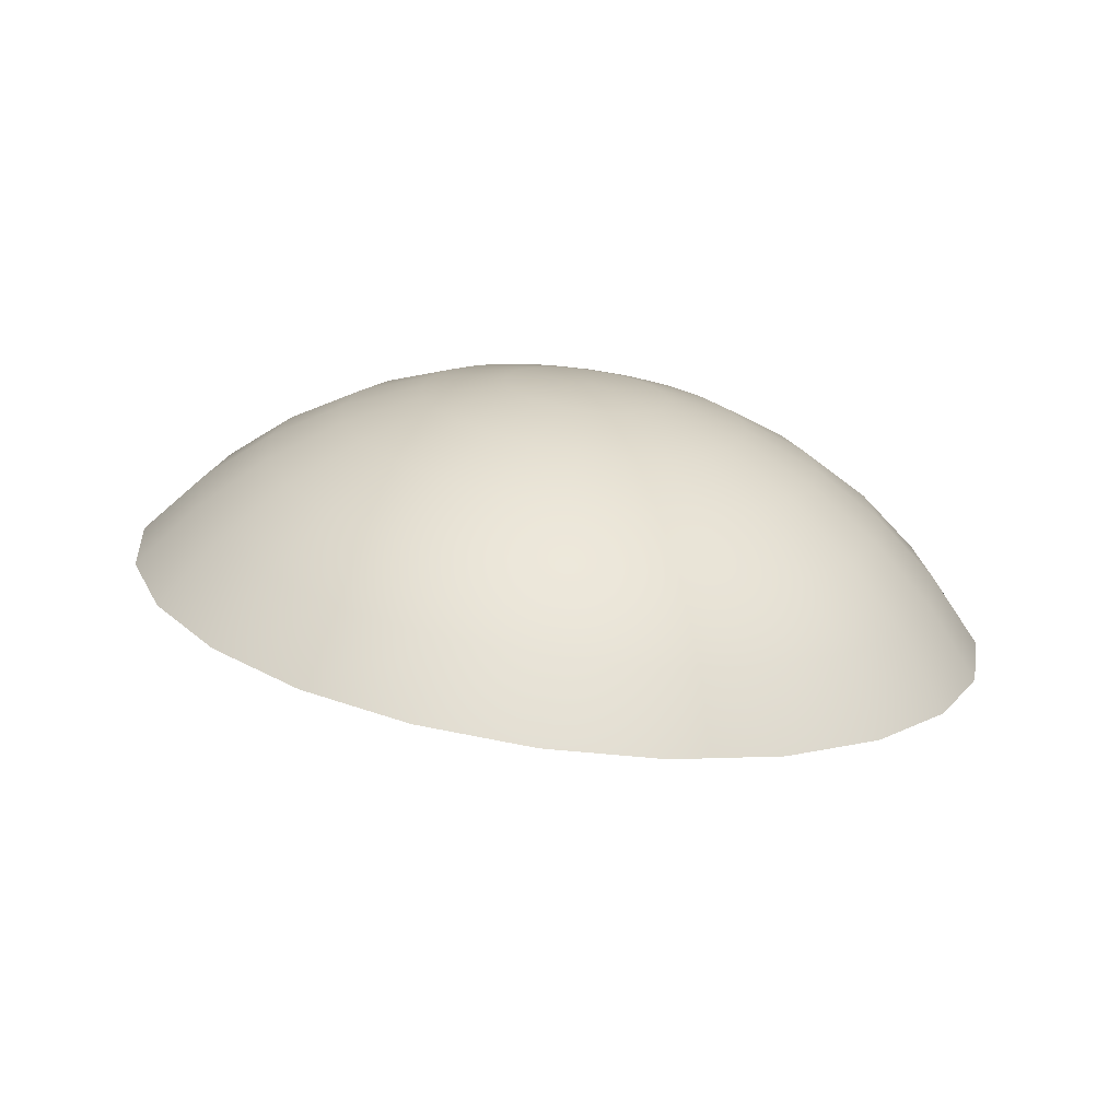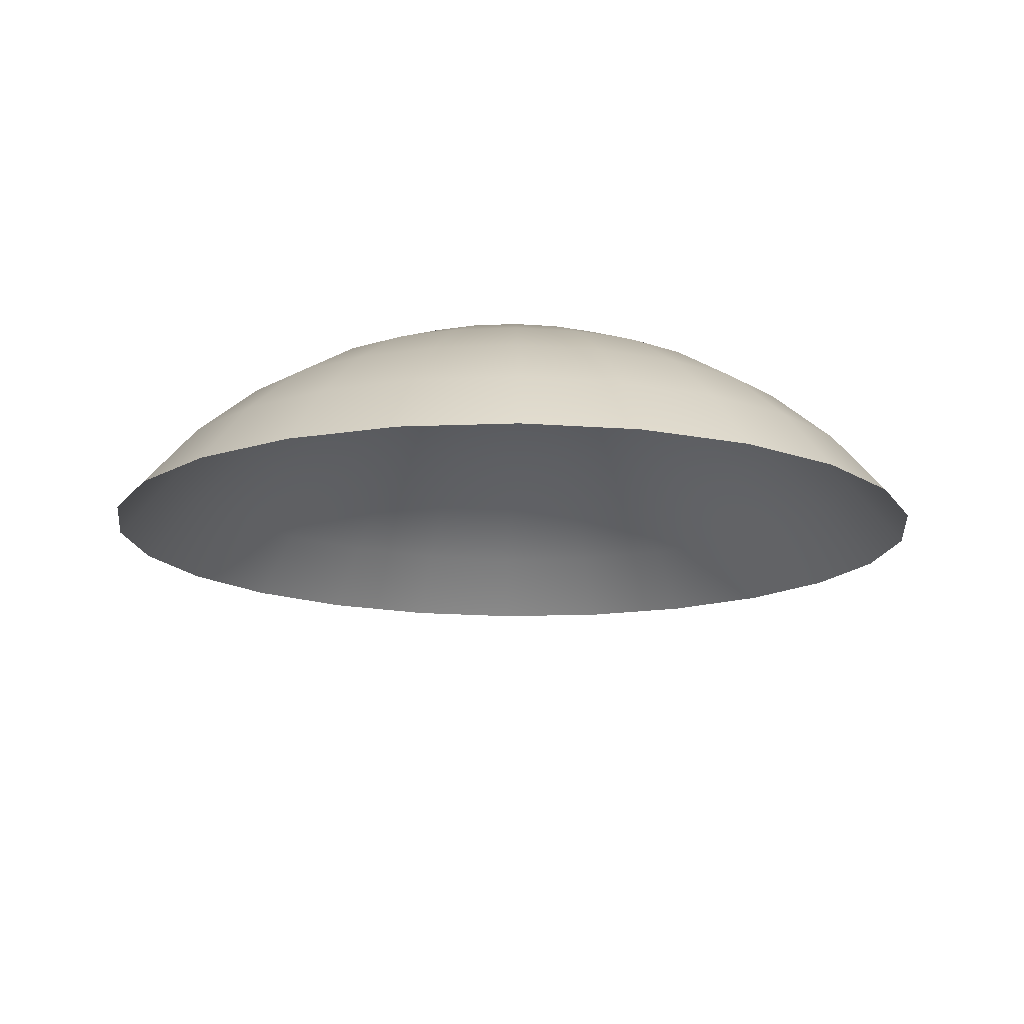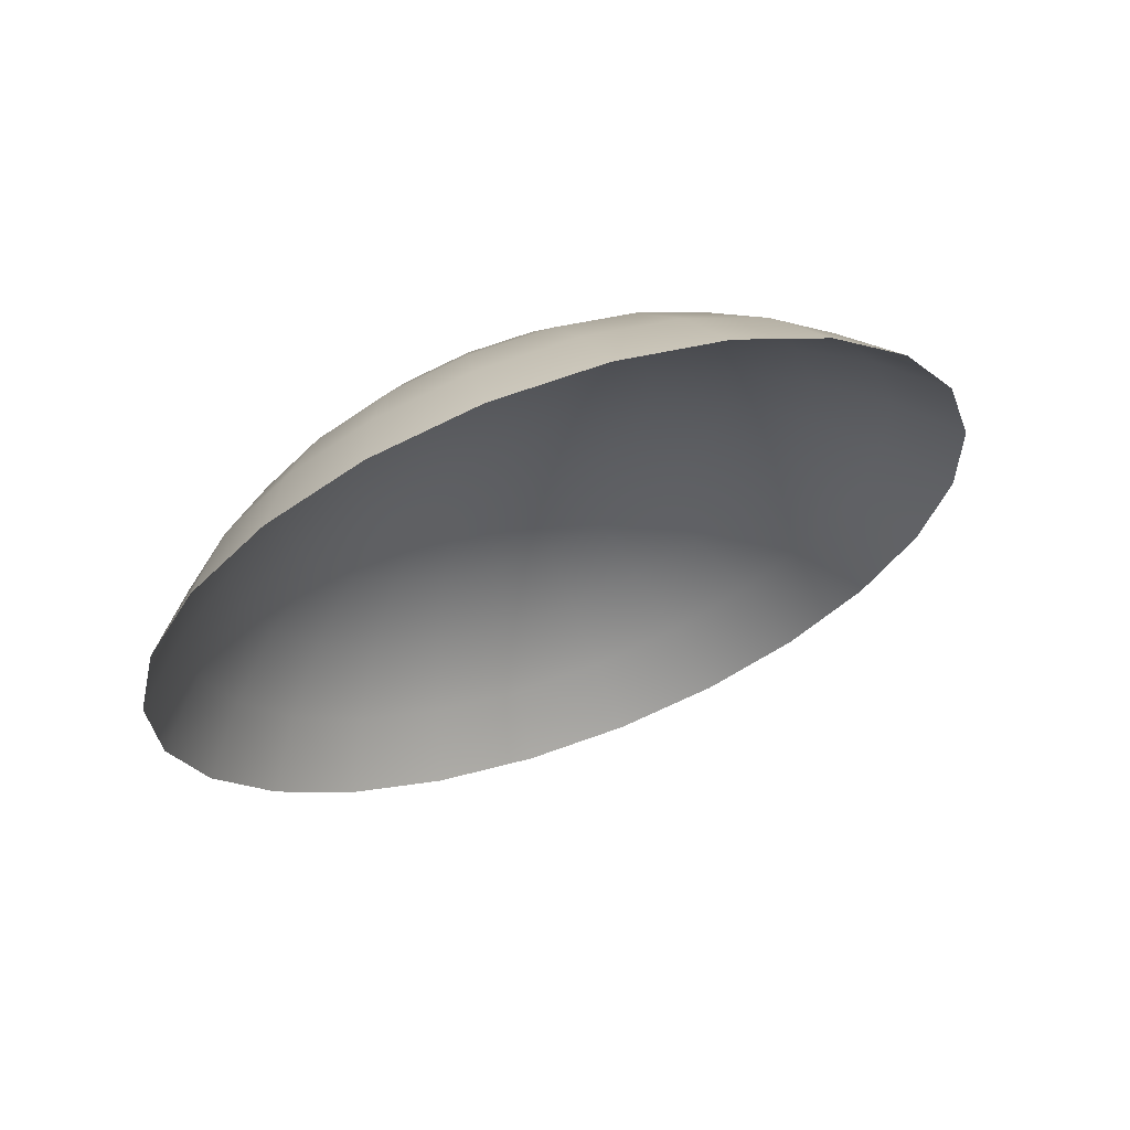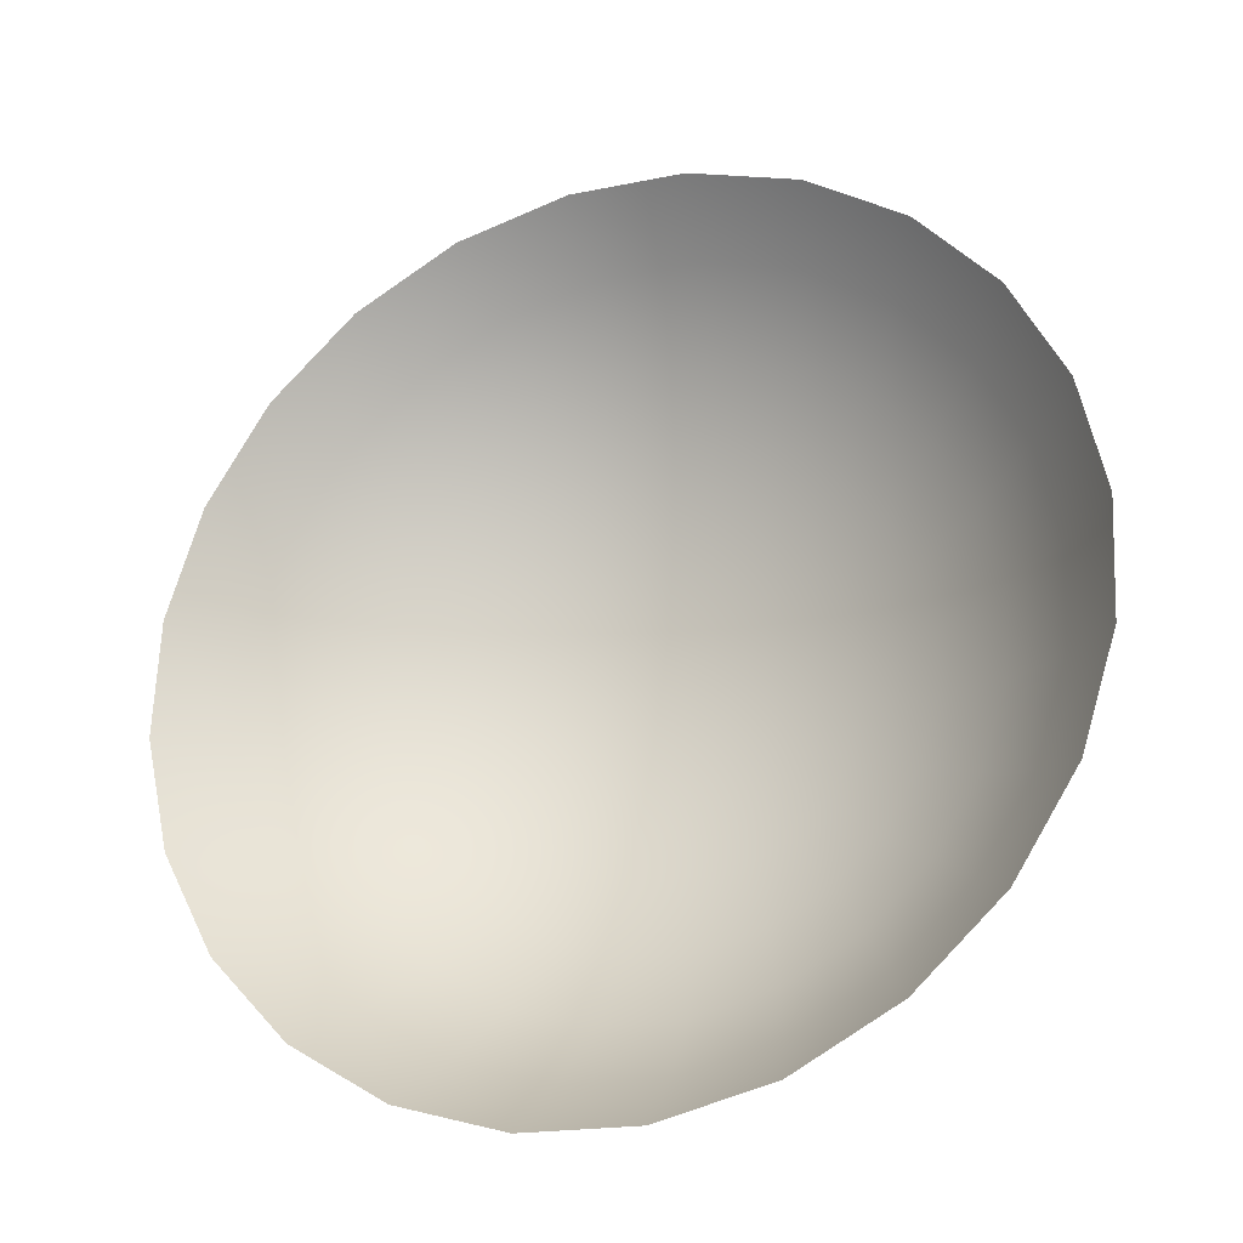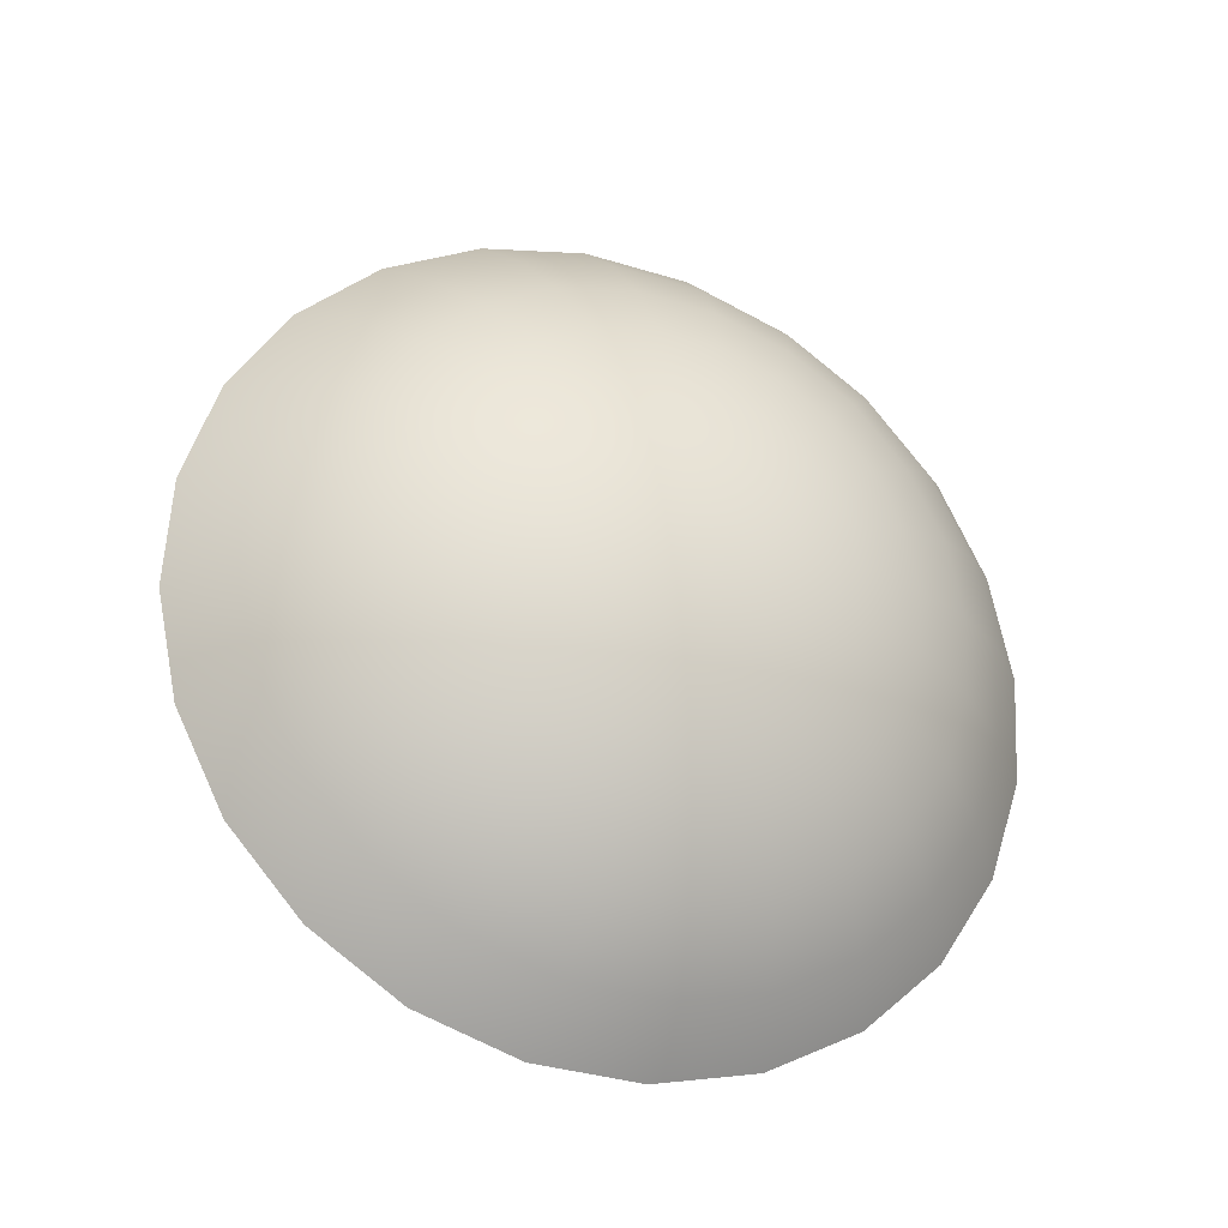
<metadata>
{"format":"obj","ext":"obj","renderer":"f3d","projection":"perspective","resolution":1024,"background":"white","views":[{"elev":41.0,"azim":18.9,"up":"+Y"},{"elev":-38.1,"azim":179.0,"up":"+Y"},{"elev":-39.0,"azim":-123.2,"up":"+Y"},{"elev":0.3,"azim":24.2,"up":"+Z"},{"elev":52.3,"azim":113.9,"up":"+Y"}]}
</metadata>
<code>
o Wooden_Plug11/Wooden_Plug/mesh1/mesh1-geometry#mesh1-geometry
v 0.7537 0.5301 -0.0942
v 0.7532 0.5303 -0.09175
v 0.7547 0.5301 -0.09231
v 0.7527 0.5303 -0.09382
v 0.7537 0.53 -0.08969
v 0.7546 0.5299 -0.09481
v 0.7526 0.5299 -0.09604
v 0.7516 0.5304 -0.09156
v 0.7556 0.5297 -0.09043
v 0.7516 0.5301 -0.08944
v 0.7559 0.5297 -0.09321
v 0.7531 0.5297 -0.09635
v 0.7521 0.5299 -0.09584
v 0.7516 0.5303 -0.09369
v 0.7541 0.5294 -0.0877
v 0.7516 0.5295 -0.0874
v 0.7552 0.5295 -0.09561
v 0.7534 0.5295 -0.09675
v 0.7516 0.5293 -0.09779
v 0.7505 0.5303 -0.09382
v 0.75 0.5303 -0.09175
v 0.7564 0.529 -0.08858
v 0.7572 0.5292 -0.09159
v 0.7495 0.53 -0.08969
v 0.7569 0.5292 -0.09438
v 0.7516 0.53 -0.09578
v 0.751 0.5299 -0.09584
v 0.7544 0.5285 -0.08582
v 0.7516 0.5286 -0.08547
v 0.7491 0.5294 -0.0877
v 0.7556 0.5291 -0.09653
v 0.7536 0.5293 -0.09722
v 0.7495 0.5301 -0.0942
v 0.7505 0.5299 -0.09604
v 0.7485 0.5301 -0.09231
v 0.7571 0.528 -0.08683
v 0.7584 0.5284 -0.08998
v 0.7487 0.5285 -0.08582
v 0.7585 0.5285 -0.09311
v 0.7476 0.5297 -0.09043
v 0.7575 0.5286 -0.09574
v 0.7537 0.5291 -0.09772
v 0.7468 0.529 -0.08858
v 0.7461 0.528 -0.08683
v 0.7558 0.5287 -0.09753
v 0.7536 0.5289 -0.09823
v 0.7501 0.5297 -0.09635
v 0.7486 0.5299 -0.09481
v 0.7472 0.5297 -0.09321
v 0.7594 0.5273 -0.08843
v 0.7599 0.5276 -0.09181
v 0.7593 0.5278 -0.09487
v 0.7459 0.5292 -0.09159
v 0.7578 0.5279 -0.09721
v 0.7556 0.5282 -0.09852
v 0.7534 0.5287 -0.0987
v 0.7497 0.5295 -0.09675
v 0.7448 0.5284 -0.08998
v 0.7575 0.5273 -0.09867
v 0.7552 0.5278 -0.09945
v 0.7531 0.5285 -0.0991
v 0.7495 0.5293 -0.09722
v 0.748 0.5295 -0.09561
v 0.7462 0.5292 -0.09438
v 0.7611 0.5264 -0.09053
v 0.7609 0.5267 -0.09394
v 0.7596 0.5269 -0.09677
v 0.7447 0.5285 -0.09311
v 0.7438 0.5273 -0.08843
v 0.7593 0.5261 -0.09866
v 0.7569 0.5267 -0.1
v 0.7546 0.5275 -0.1002
v 0.7526 0.5284 -0.09941
v 0.7495 0.5291 -0.09772
v 0.7622 0.5254 -0.09297
v 0.7433 0.5276 -0.09181
v 0.7585 0.5253 -0.1004
v 0.7559 0.5262 -0.1012
v 0.7537 0.5272 -0.1009
v 0.7521 0.5283 -0.0996
v 0.7475 0.5291 -0.09653
v 0.7495 0.5289 -0.09823
v 0.7456 0.5286 -0.09574
v 0.7626 0.5242 -0.09558
v 0.7612 0.5257 -0.09622
v 0.7609 0.5247 -0.0985
v 0.7439 0.5278 -0.09487
v 0.742 0.5264 -0.09053
v 0.7599 0.5237 -0.1006
v 0.7572 0.5247 -0.1019
v 0.7547 0.5258 -0.1021
v 0.7527 0.527 -0.1012
v 0.7516 0.5283 -0.09967
v 0.7474 0.5287 -0.09753
v 0.7497 0.5287 -0.0987
v 0.7475 0.5282 -0.09852
v 0.7423 0.5267 -0.09394
v 0.7409 0.5254 -0.09297
v 0.7584 0.523 -0.1025
v 0.7556 0.5242 -0.1031
v 0.7532 0.5255 -0.1027
v 0.7516 0.527 -0.1014
v 0.751 0.5283 -0.0996
v 0.7501 0.5285 -0.0991
v 0.748 0.5278 -0.09945
v 0.7454 0.5279 -0.09721
v 0.7622 0.5231 -0.0982
v 0.7436 0.5269 -0.09677
v 0.7594 0.5211 -0.1027
v 0.7564 0.5223 -0.1039
v 0.7537 0.5238 -0.1038
v 0.7516 0.5255 -0.1029
v 0.7505 0.527 -0.1012
v 0.7505 0.5284 -0.09941
v 0.7456 0.5273 -0.09867
v 0.7486 0.5275 -0.1002
v 0.7462 0.5267 -0.1
v 0.7611 0.522 -0.1006
v 0.742 0.5257 -0.09622
v 0.7571 0.5204 -0.1043
v 0.7541 0.522 -0.1047
v 0.7516 0.5237 -0.1041
v 0.75 0.5255 -0.1027
v 0.7495 0.5272 -0.1009
v 0.7472 0.5262 -0.1012
v 0.7439 0.5261 -0.09866
v 0.7423 0.5247 -0.0985
v 0.7406 0.5242 -0.09558
v 0.7516 0.5218 -0.105
v 0.7495 0.5238 -0.1038
v 0.7447 0.5253 -0.1004
v 0.7485 0.5258 -0.1021
v 0.7459 0.5247 -0.1019
v 0.7544 0.5199 -0.1053
v 0.7491 0.522 -0.1047
v 0.7476 0.5242 -0.1031
v 0.7433 0.5237 -0.1006
v 0.7409 0.5231 -0.0982
v 0.7516 0.5198 -0.1057
v 0.7448 0.523 -0.1025
v 0.7468 0.5223 -0.1039
v 0.7487 0.5199 -0.1053
v 0.742 0.522 -0.1006
v 0.7438 0.5211 -0.1027
v 0.7461 0.5204 -0.1043
f 1 2 3
f 2 1 4
f 5 3 2
f 3 6 1
f 7 4 1
f 4 8 2
f 3 5 9
f 2 10 5
f 6 3 11
f 12 1 6
f 4 7 13
f 1 12 7
f 8 4 14
f 10 2 8
f 15 9 5
f 9 11 3
f 16 5 10
f 11 17 6
f 6 18 12
f 19 13 7
f 13 14 4
f 19 7 12
f 20 8 14
f 21 10 8
f 9 15 22
f 5 16 15
f 11 9 23
f 24 16 10
f 17 11 25
f 18 6 17
f 19 12 18
f 26 13 19
f 14 13 26
f 8 20 21
f 14 27 20
f 10 21 24
f 28 22 15
f 22 23 9
f 29 15 16
f 23 25 11
f 16 24 30
f 25 31 17
f 17 32 18
f 19 18 32
f 27 26 19
f 27 14 26
f 33 21 20
f 34 20 27
f 35 24 21
f 22 28 36
f 15 29 28
f 23 22 37
f 16 38 29
f 25 23 39
f 40 30 24
f 38 16 30
f 31 25 41
f 32 17 31
f 19 32 42
f 34 27 19
f 21 33 35
f 20 34 33
f 24 35 40
f 36 37 22
f 37 39 23
f 39 41 25
f 30 40 43
f 30 44 38
f 41 45 31
f 31 42 32
f 19 42 46
f 47 34 19
f 48 35 33
f 47 33 34
f 49 40 35
f 37 36 50
f 39 37 51
f 41 39 52
f 53 43 40
f 44 30 43
f 45 41 54
f 42 31 45
f 42 55 46
f 19 46 56
f 57 47 19
f 35 48 49
f 33 47 48
f 40 49 53
f 50 51 37
f 51 52 39
f 52 54 41
f 43 53 58
f 58 44 43
f 59 45 54
f 55 42 45
f 60 46 55
f 46 60 56
f 19 56 61
f 57 48 47
f 62 57 19
f 63 49 48
f 64 53 49
f 51 50 65
f 52 51 66
f 54 52 67
f 68 58 53
f 44 58 69
f 45 59 55
f 54 70 59
f 55 71 60
f 72 56 60
f 56 72 61
f 19 61 73
f 48 57 63
f 62 63 57
f 74 62 19
f 49 63 64
f 53 64 68
f 75 51 65
f 51 75 66
f 66 67 52
f 70 54 67
f 58 68 76
f 76 69 58
f 71 55 59
f 77 59 70
f 78 60 71
f 60 78 72
f 79 61 72
f 61 79 73
f 19 73 80
f 63 62 81
f 74 81 62
f 74 19 82
f 81 64 63
f 83 68 64
f 84 66 75
f 67 66 85
f 67 86 70
f 87 76 68
f 69 76 88
f 59 77 71
f 70 89 77
f 71 90 78
f 91 72 78
f 72 91 79
f 92 73 79
f 73 92 80
f 19 80 93
f 81 74 94
f 82 19 95
f 96 74 82
f 64 81 83
f 68 83 87
f 66 84 85
f 86 67 85
f 89 70 86
f 76 87 97
f 76 98 88
f 90 71 77
f 99 77 89
f 100 78 90
f 78 100 91
f 101 79 91
f 79 101 92
f 102 80 92
f 80 102 93
f 103 19 93
f 74 96 94
f 94 83 81
f 95 19 104
f 105 82 95
f 82 105 96
f 106 87 83
f 84 86 85
f 107 89 86
f 108 97 87
f 98 76 97
f 77 99 90
f 89 109 99
f 90 110 100
f 111 91 100
f 91 111 101
f 112 92 101
f 92 112 102
f 113 93 102
f 114 19 103
f 93 113 103
f 115 94 96
f 83 94 106
f 104 19 114
f 116 95 104
f 95 116 105
f 117 96 105
f 87 106 108
f 86 84 107
f 89 107 118
f 97 108 119
f 119 98 97
f 110 90 99
f 109 89 118
f 120 99 109
f 121 100 110
f 100 121 111
f 122 101 111
f 101 122 112
f 123 102 112
f 102 123 113
f 113 114 103
f 94 115 106
f 96 117 115
f 124 104 114
f 104 124 116
f 125 105 116
f 105 125 117
f 106 126 108
f 108 127 119
f 98 119 128
f 99 120 110
f 120 121 110
f 129 111 121
f 111 129 122
f 130 112 122
f 112 130 123
f 123 124 113
f 114 113 124
f 126 106 115
f 131 115 117
f 132 116 124
f 116 132 125
f 133 117 125
f 127 108 126
f 127 128 119
f 121 120 134
f 134 129 121
f 135 122 129
f 122 135 130
f 130 132 123
f 124 123 132
f 115 131 126
f 117 133 131
f 136 125 132
f 125 136 133
f 126 137 127
f 128 127 138
f 129 134 139
f 139 135 129
f 135 136 130
f 132 130 136
f 137 126 131
f 140 131 133
f 141 133 136
f 137 138 127
f 135 139 142
f 136 135 141
f 131 140 137
f 133 141 140
f 138 137 143
f 142 141 135
f 144 137 140
f 145 140 141
f 137 144 143
f 141 142 145
f 140 145 144
f 3 2 1
f 4 1 2
f 2 3 5
f 1 6 3
f 1 4 7
f 2 8 4
f 9 5 3
f 5 10 2
f 11 3 6
f 6 1 12
f 13 7 4
f 7 12 1
f 14 4 8
f 8 2 10
f 5 9 15
f 3 11 9
f 10 5 16
f 6 17 11
f 12 18 6
f 7 13 19
f 4 14 13
f 12 7 19
f 14 8 20
f 8 10 21
f 22 15 9
f 15 16 5
f 23 9 11
f 10 16 24
f 25 11 17
f 17 6 18
f 18 12 19
f 19 13 26
f 26 13 14
f 21 20 8
f 20 27 14
f 24 21 10
f 15 22 28
f 9 23 22
f 16 15 29
f 11 25 23
f 30 24 16
f 17 31 25
f 18 32 17
f 32 18 19
f 19 26 27
f 26 14 27
f 20 21 33
f 27 20 34
f 21 24 35
f 36 28 22
f 28 29 15
f 37 22 23
f 29 38 16
f 39 23 25
f 24 30 40
f 30 16 38
f 41 25 31
f 31 17 32
f 42 32 19
f 19 27 34
f 35 33 21
f 33 34 20
f 40 35 24
f 22 37 36
f 23 39 37
f 25 41 39
f 43 40 30
f 38 44 30
f 31 45 41
f 32 42 31
f 46 42 19
f 19 34 47
f 33 35 48
f 34 33 47
f 35 40 49
f 50 36 37
f 51 37 39
f 52 39 41
f 40 43 53
f 43 30 44
f 54 41 45
f 45 31 42
f 46 55 42
f 56 46 19
f 19 47 57
f 49 48 35
f 48 47 33
f 53 49 40
f 37 51 50
f 39 52 51
f 41 54 52
f 58 53 43
f 43 44 58
f 54 45 59
f 45 42 55
f 55 46 60
f 56 60 46
f 61 56 19
f 47 48 57
f 19 57 62
f 48 49 63
f 49 53 64
f 65 50 51
f 66 51 52
f 67 52 54
f 53 58 68
f 69 58 44
f 55 59 45
f 59 70 54
f 60 71 55
f 60 56 72
f 61 72 56
f 73 61 19
f 63 57 48
f 57 63 62
f 19 62 74
f 64 63 49
f 68 64 53
f 65 51 75
f 66 75 51
f 52 67 66
f 67 54 70
f 76 68 58
f 58 69 76
f 59 55 71
f 70 59 77
f 71 60 78
f 72 78 60
f 72 61 79
f 73 79 61
f 80 73 19
f 81 62 63
f 62 81 74
f 82 19 74
f 63 64 81
f 64 68 83
f 75 66 84
f 85 66 67
f 70 86 67
f 68 76 87
f 88 76 69
f 71 77 59
f 77 89 70
f 78 90 71
f 78 72 91
f 79 91 72
f 79 73 92
f 80 92 73
f 93 80 19
f 94 74 81
f 95 19 82
f 82 74 96
f 83 81 64
f 87 83 68
f 85 84 66
f 85 67 86
f 86 70 89
f 97 87 76
f 88 98 76
f 77 71 90
f 89 77 99
f 90 78 100
f 91 100 78
f 91 79 101
f 92 101 79
f 92 80 102
f 93 102 80
f 93 19 103
f 94 96 74
f 81 83 94
f 104 19 95
f 95 82 105
f 96 105 82
f 83 87 106
f 85 86 84
f 86 89 107
f 87 97 108
f 97 76 98
f 90 99 77
f 99 109 89
f 100 110 90
f 100 91 111
f 101 111 91
f 101 92 112
f 102 112 92
f 102 93 113
f 103 19 114
f 103 113 93
f 96 94 115
f 106 94 83
f 114 19 104
f 104 95 116
f 105 116 95
f 105 96 117
f 108 106 87
f 107 84 86
f 118 107 89
f 119 108 97
f 97 98 119
f 99 90 110
f 118 89 109
f 109 99 120
f 110 100 121
f 111 121 100
f 111 101 122
f 112 122 101
f 112 102 123
f 113 123 102
f 103 114 113
f 106 115 94
f 115 117 96
f 114 104 124
f 116 124 104
f 116 105 125
f 117 125 105
f 108 126 106
f 119 127 108
f 128 119 98
f 110 120 99
f 110 121 120
f 121 111 129
f 122 129 111
f 122 112 130
f 123 130 112
f 113 124 123
f 124 113 114
f 115 106 126
f 117 115 131
f 124 116 132
f 125 132 116
f 125 117 133
f 126 108 127
f 119 128 127
f 134 120 121
f 121 129 134
f 129 122 135
f 130 135 122
f 123 132 130
f 132 123 124
f 126 131 115
f 131 133 117
f 132 125 136
f 133 136 125
f 127 137 126
f 138 127 128
f 139 134 129
f 129 135 139
f 130 136 135
f 136 130 132
f 131 126 137
f 133 131 140
f 136 133 141
f 127 138 137
f 142 139 135
f 141 135 136
f 137 140 131
f 140 141 133
f 143 137 138
f 135 141 142
f 140 137 144
f 141 140 145
f 143 144 137
f 145 142 141
f 144 145 140

</code>
